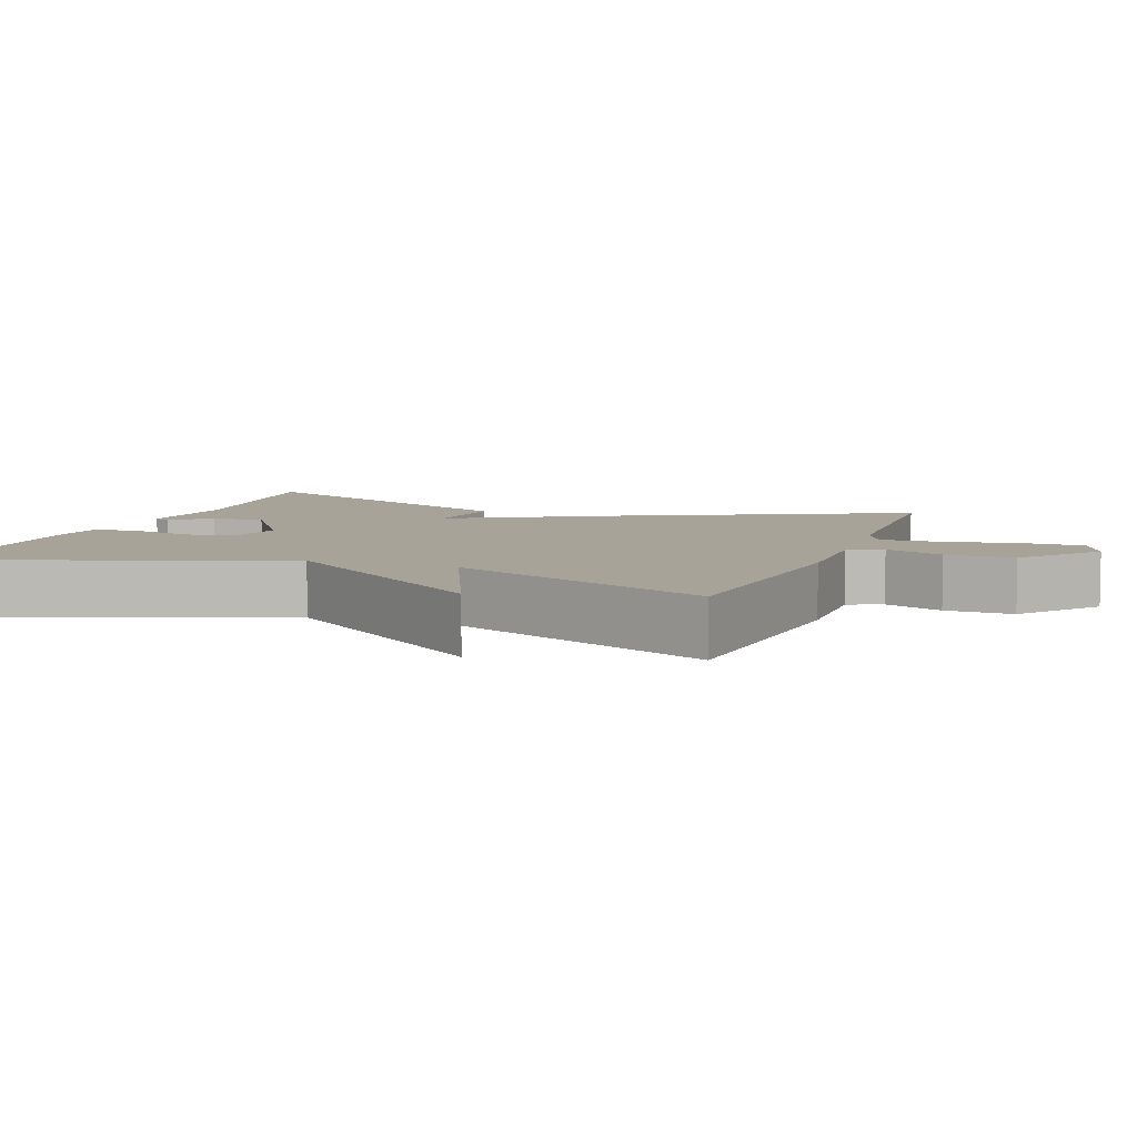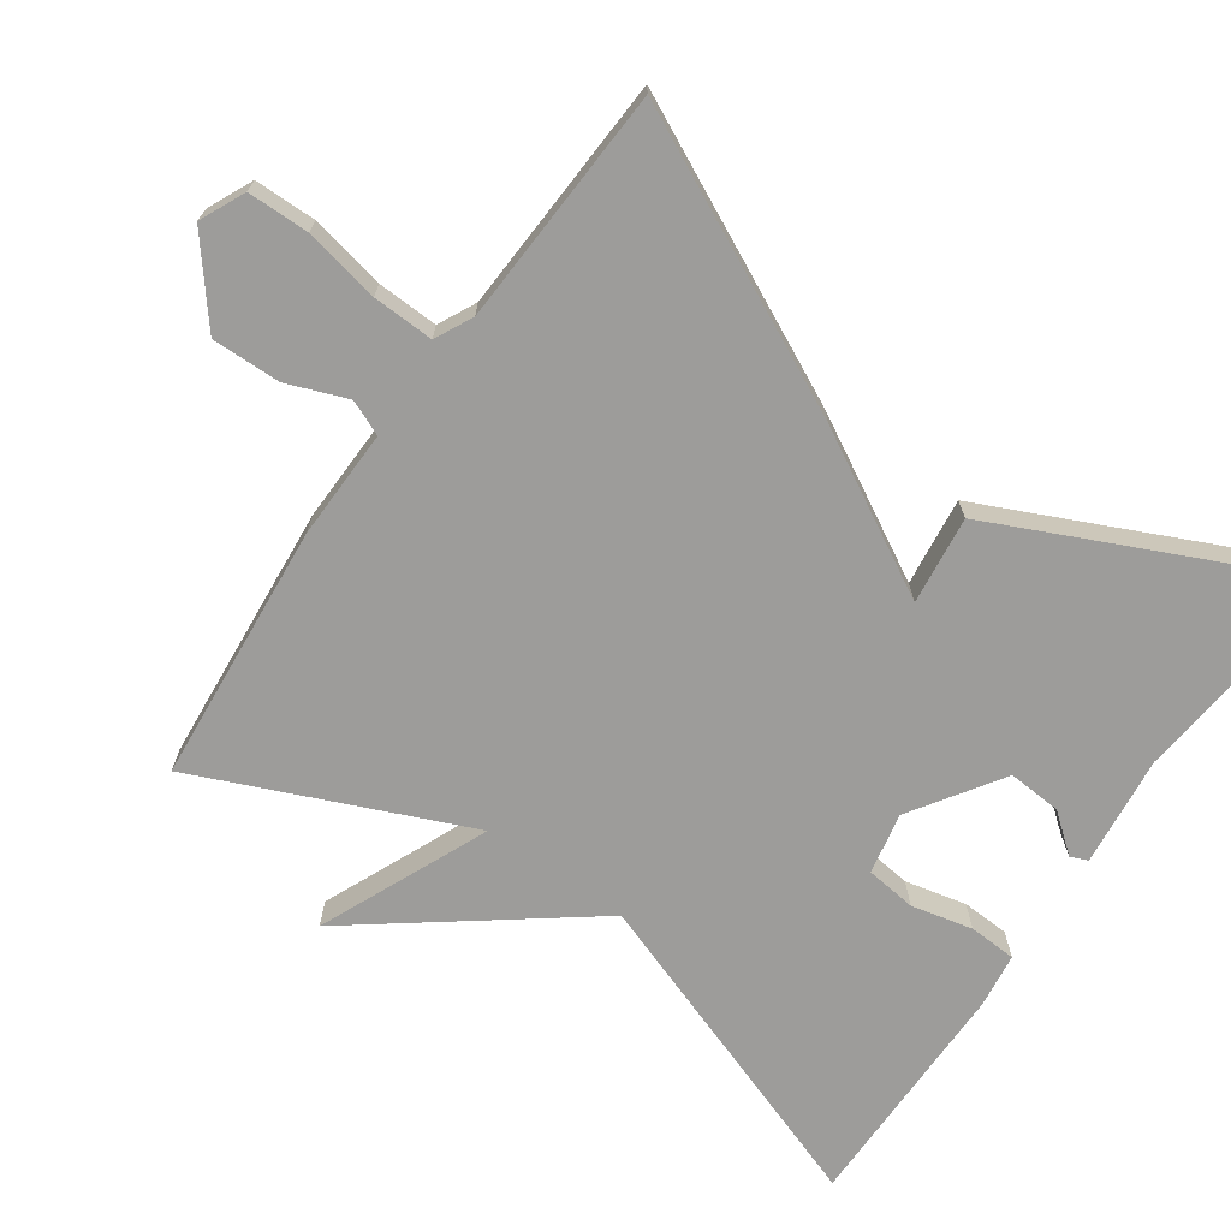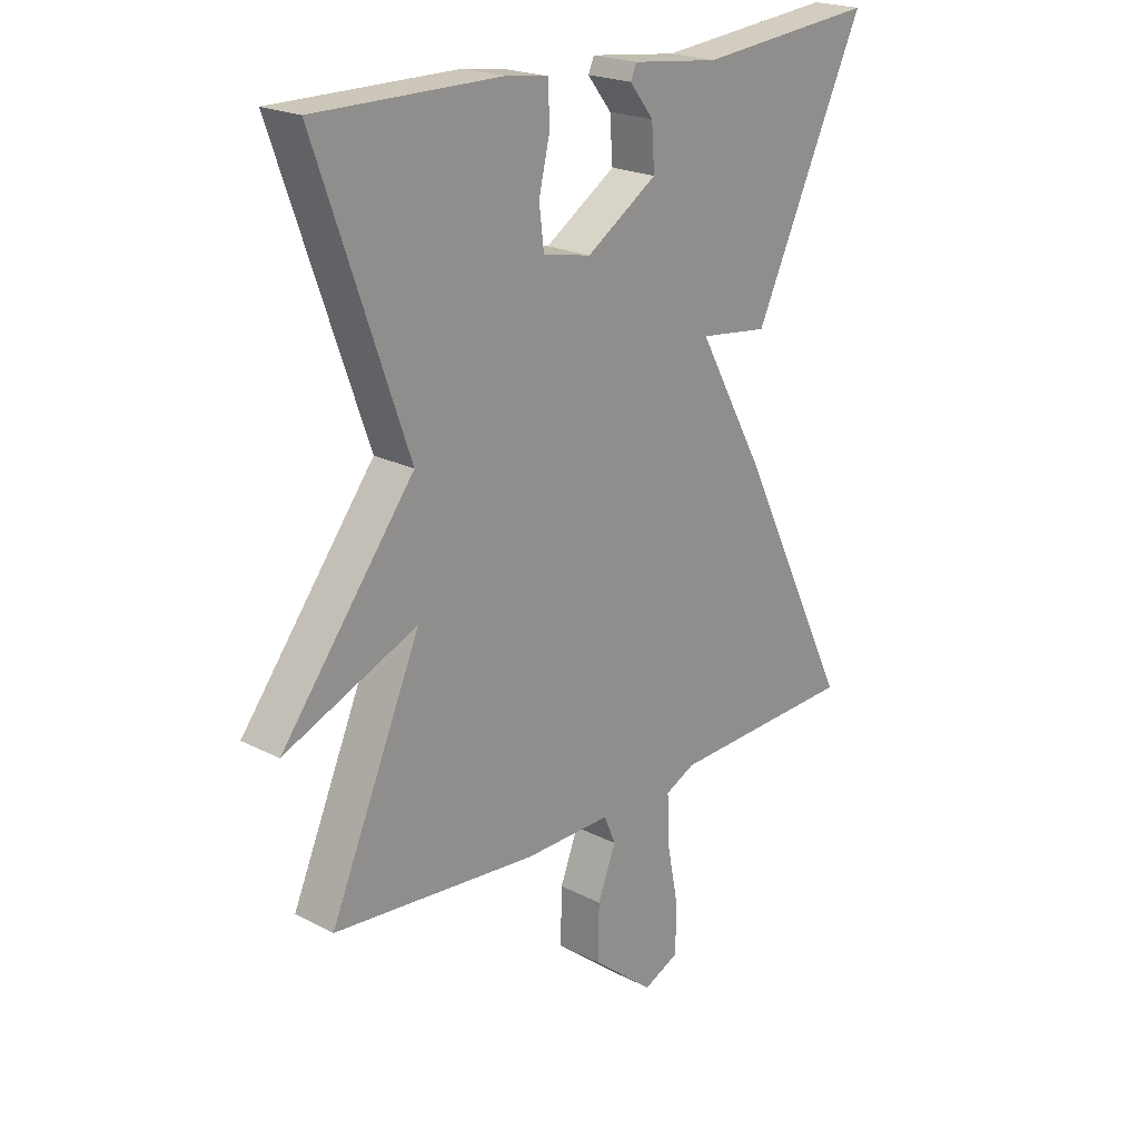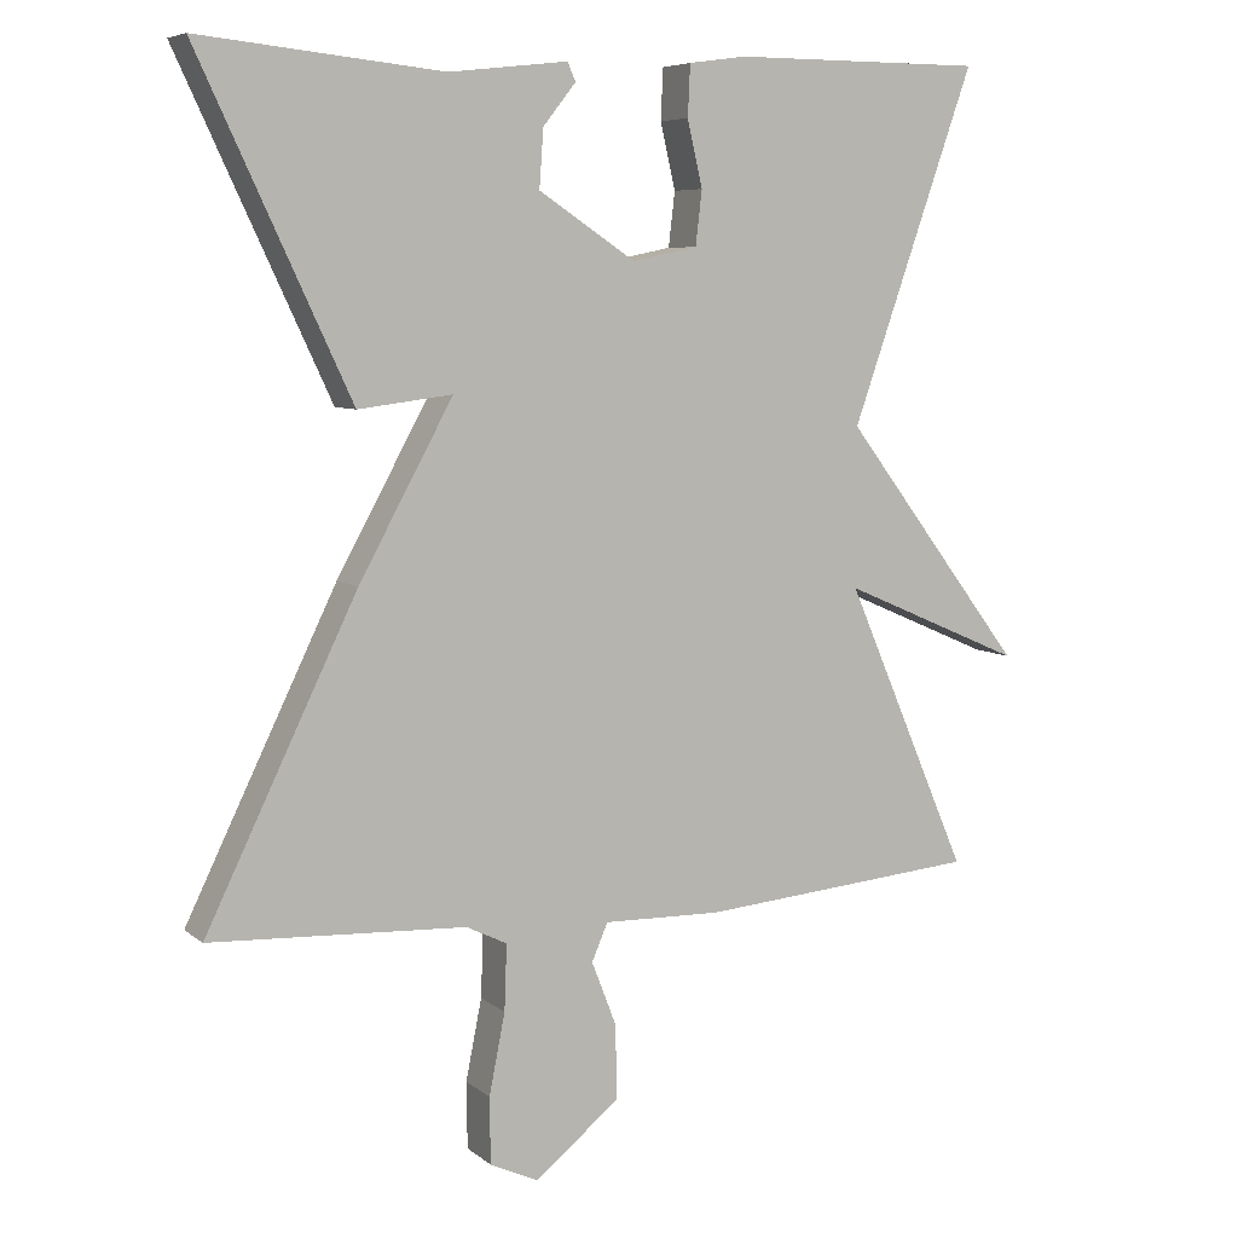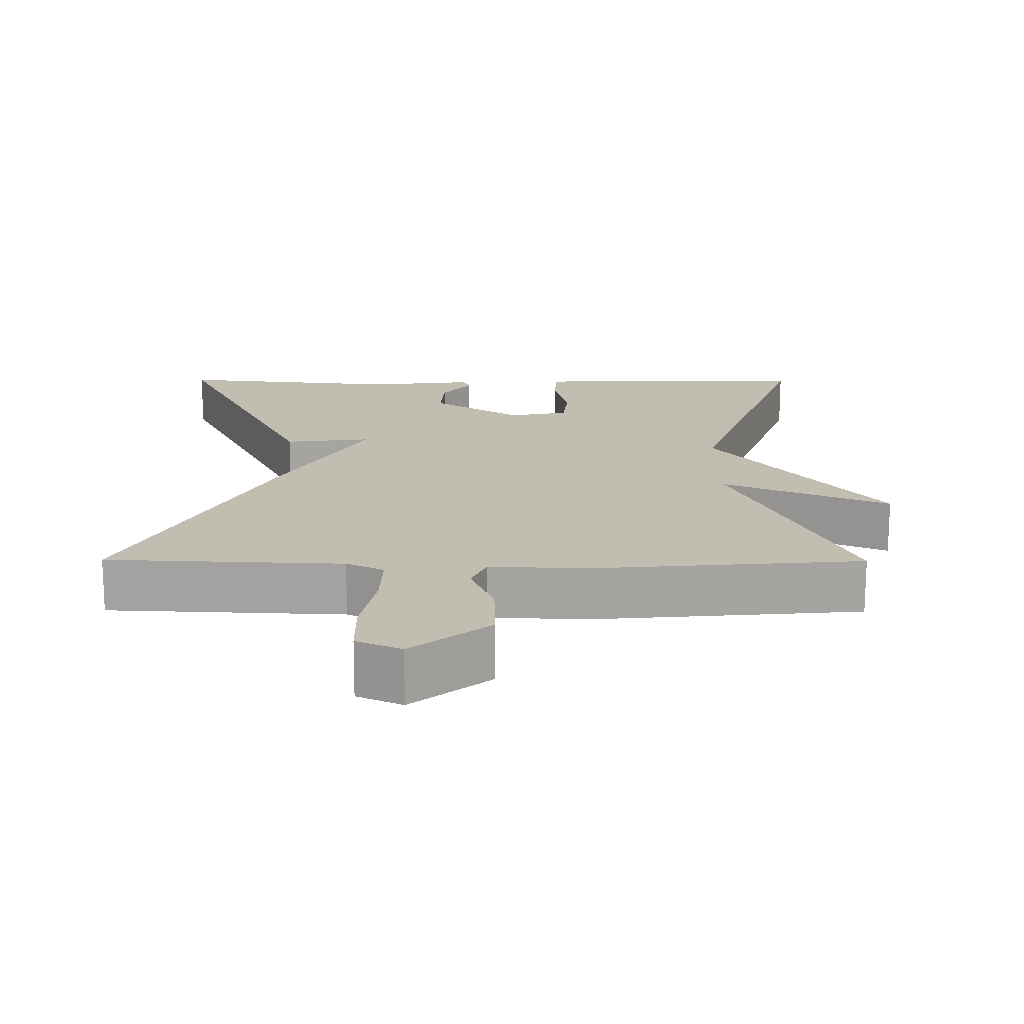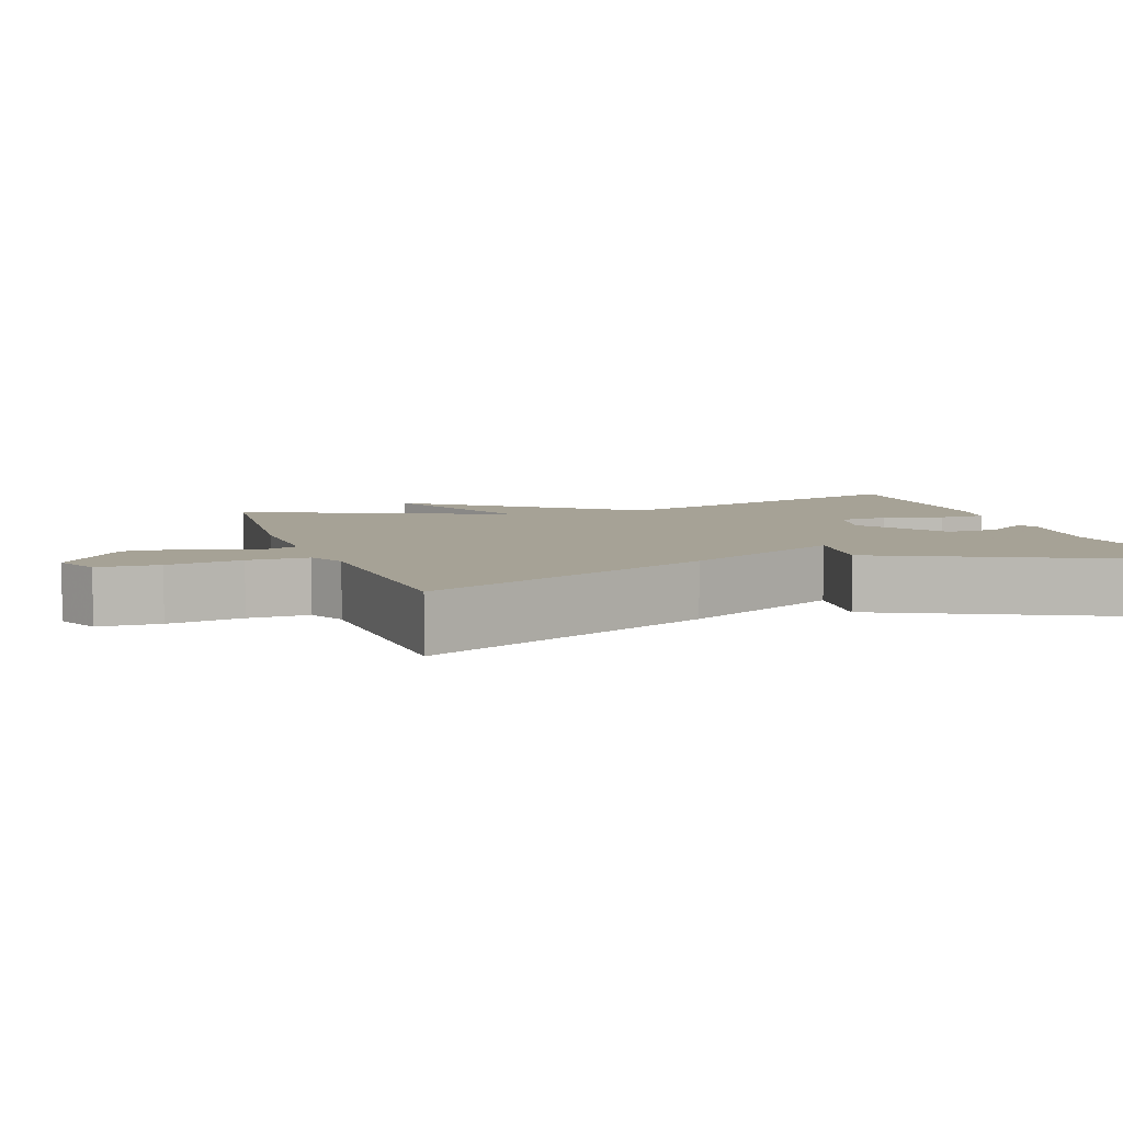
<metadata>
{"format":"obj","ext":"obj","renderer":"f3d","projection":"perspective","resolution":1024,"background":"white","views":[{"elev":6.8,"azim":110.2,"up":"+Y"},{"elev":-70.1,"azim":-125.1,"up":"+Y"},{"elev":21.3,"azim":132.5,"up":"+Z"},{"elev":6.8,"azim":-26.2,"up":"+Z"},{"elev":-73.1,"azim":-0.1,"up":"+Z"},{"elev":6.3,"azim":-108.3,"up":"+Y"}]}
</metadata>
<code>
v -0.5 0.07 -0.5
v -0.31 0.07 -0.108
v -0.192 0.07 0.107
v -0.31 0.07 0.092
v -0.5 0.07 0.5
v -0.196 0.07 0.469
v -0.047 0.07 0.486
v -0.037 0.07 0.463
v -0.078 0.07 0.411
v -0.083 0.07 0.339
v 0.038 0.07 0.259
v 0.12 0.07 0.276
v 0.128 0.07 0.344
v 0.109 0.07 0.426
v 0.112 0.07 0.49
v 0.184 0.07 0.5
v 0.5 0.07 0.5
v 0.345 0.07 0.059
v 0.572 0.07 -0.239
v 0.345 0.07 -0.141
v 0.5 0.07 -0.5
v 0.151 0.07 -0.531
v 0.003 0.07 -0.528
v -0.017 0.07 -0.575
v 0.014 0.07 -0.655
v 0.016 0.07 -0.748
v -0.09 0.07 -0.834
v -0.151 0.07 -0.806
v -0.152 0.07 -0.723
v -0.132 0.07 -0.622
v -0.129 0.07 -0.54
v -0.18 0.07 -0.515
v -0.5 0 -0.5
v -0.31 0 -0.108
v -0.192 0 0.107
v -0.31 0 0.092
v -0.5 0 0.5
v -0.196 0 0.469
v -0.047 0 0.486
v -0.037 0 0.463
v -0.078 0 0.411
v -0.083 0 0.339
v 0.038 0 0.259
v 0.12 0 0.276
v 0.128 0 0.344
v 0.109 0 0.426
v 0.112 0 0.49
v 0.184 0 0.5
v 0.5 0 0.5
v 0.345 0 0.059
v 0.572 0 -0.239
v 0.345 0 -0.141
v 0.5 0 -0.5
v 0.151 0 -0.531
v 0.003 0 -0.528
v -0.017 0 -0.575
v 0.014 0 -0.655
v 0.016 0 -0.748
v -0.09 0 -0.834
v -0.151 0 -0.806
v -0.152 0 -0.723
v -0.132 0 -0.622
v -0.129 0 -0.54
v -0.18 0 -0.515
f 28 29 30
f 27 28 30
f 26 27 30
f 25 26 30
f 24 25 30
f 23 24 30 31
f 20 21 22 23
f 20 23 31 32
f 18 19 20
f 16 17 18
f 15 16 18
f 14 15 18
f 13 14 18
f 12 13 18 20
f 1 2 3
f 32 1 3
f 20 32 3
f 12 20 3
f 11 12 3
f 6 7 8 9
f 6 9 10
f 5 6 10
f 5 10 11
f 4 5 11
f 3 4 11
f 62 61 60
f 62 60 59
f 62 59 58
f 62 58 57
f 62 57 56
f 63 62 56 55
f 55 54 53 52
f 64 63 55 52
f 52 51 50
f 50 49 48
f 50 48 47
f 50 47 46
f 50 46 45
f 52 50 45 44
f 35 34 33
f 35 33 64
f 35 64 52
f 35 52 44
f 35 44 43
f 41 40 39 38
f 42 41 38
f 42 38 37
f 43 42 37
f 43 37 36
f 43 36 35
f 1 33 34 2
f 2 34 35 3
f 3 35 36 4
f 4 36 37 5
f 5 37 38 6
f 6 38 39 7
f 7 39 40 8
f 8 40 41 9
f 9 41 42 10
f 10 42 43 11
f 11 43 44 12
f 12 44 45 13
f 13 45 46 14
f 14 46 47 15
f 15 47 48 16
f 16 48 49 17
f 17 49 50 18
f 18 50 51 19
f 19 51 52 20
f 20 52 53 21
f 21 53 54 22
f 22 54 55 23
f 23 55 56 24
f 24 56 57 25
f 25 57 58 26
f 26 58 59 27
f 27 59 60 28
f 28 60 61 29
f 29 61 62 30
f 30 62 63 31
f 31 63 64 32
f 32 64 33 1

</code>
